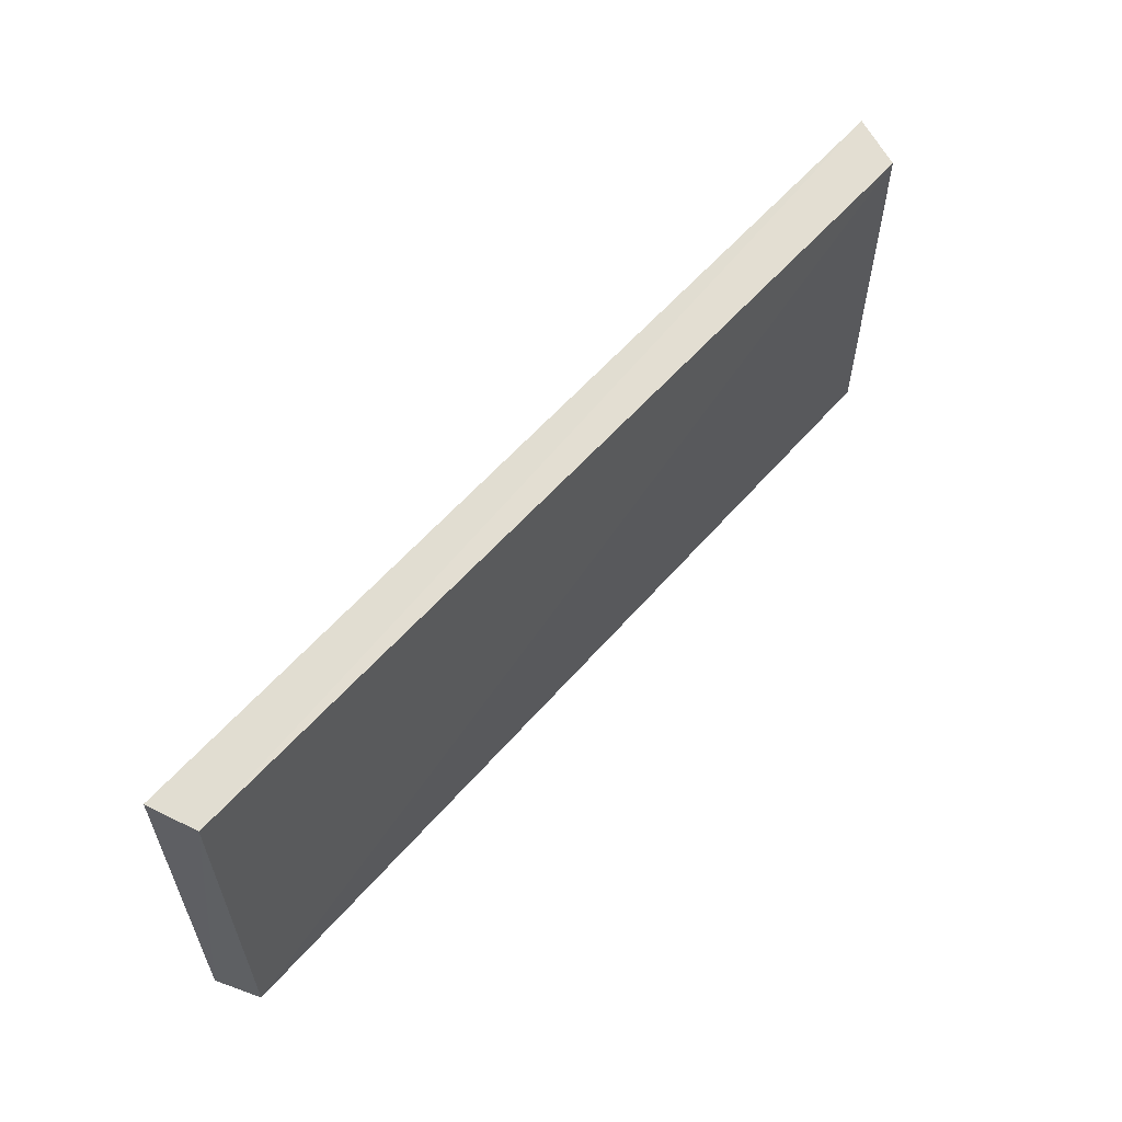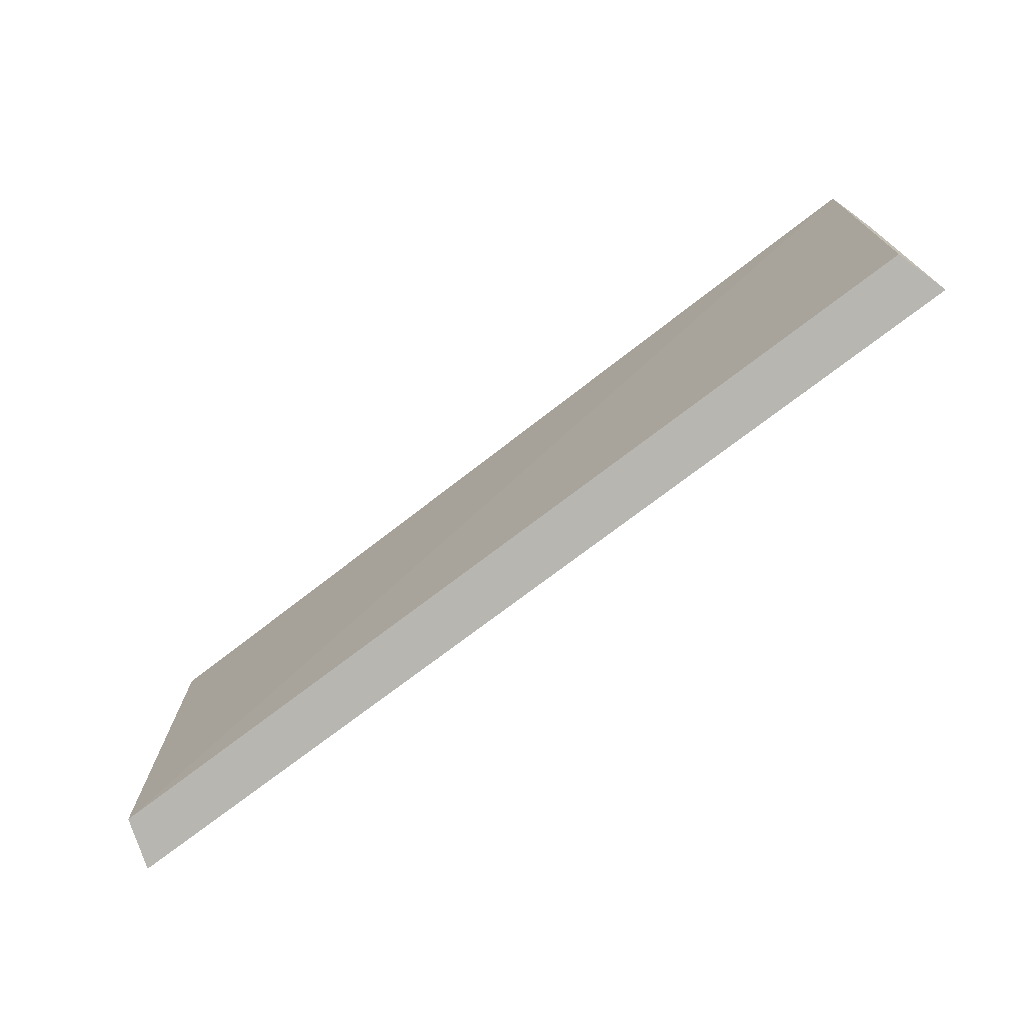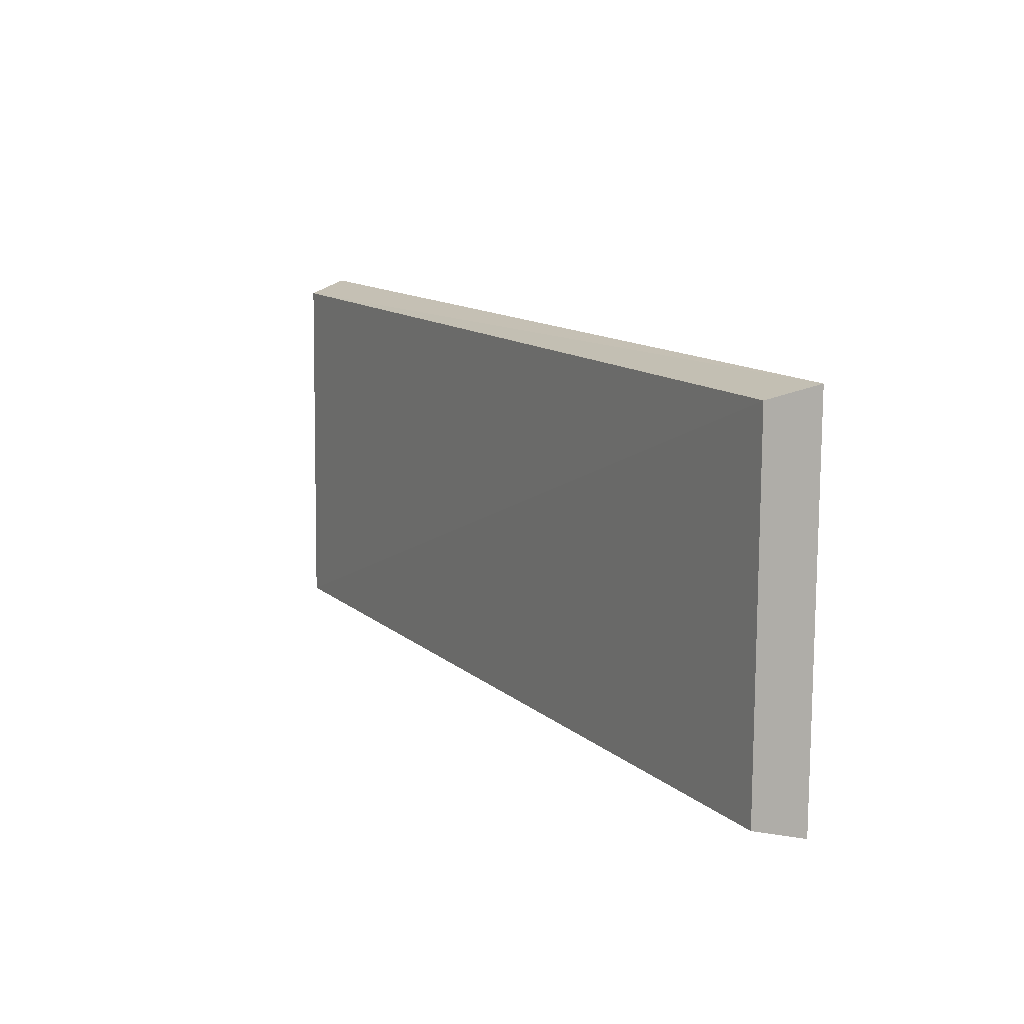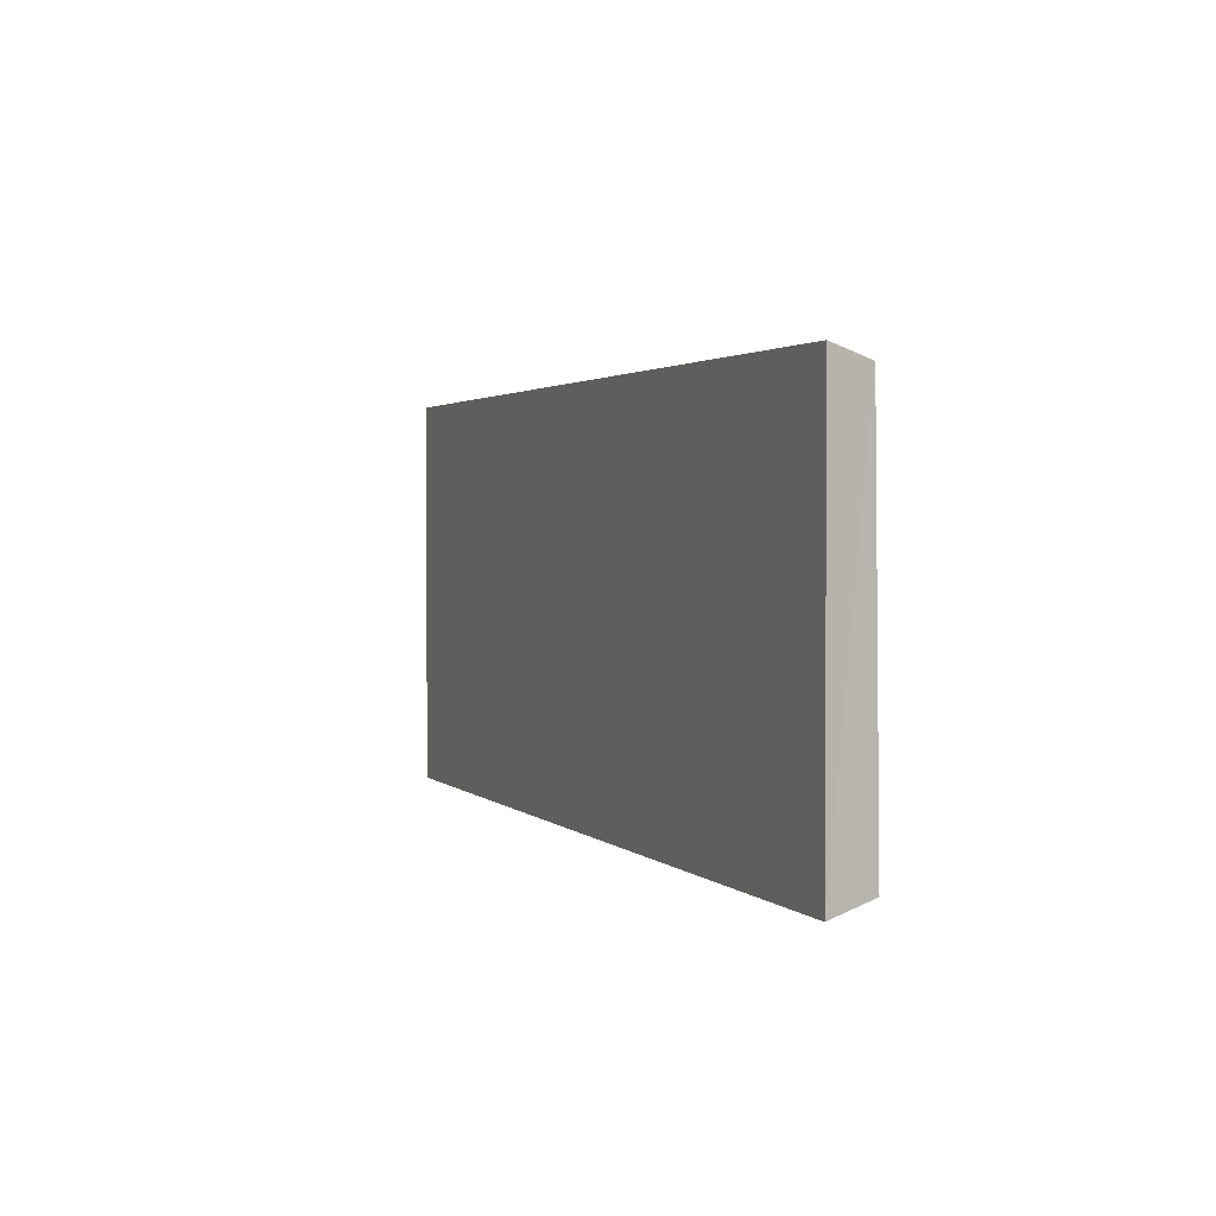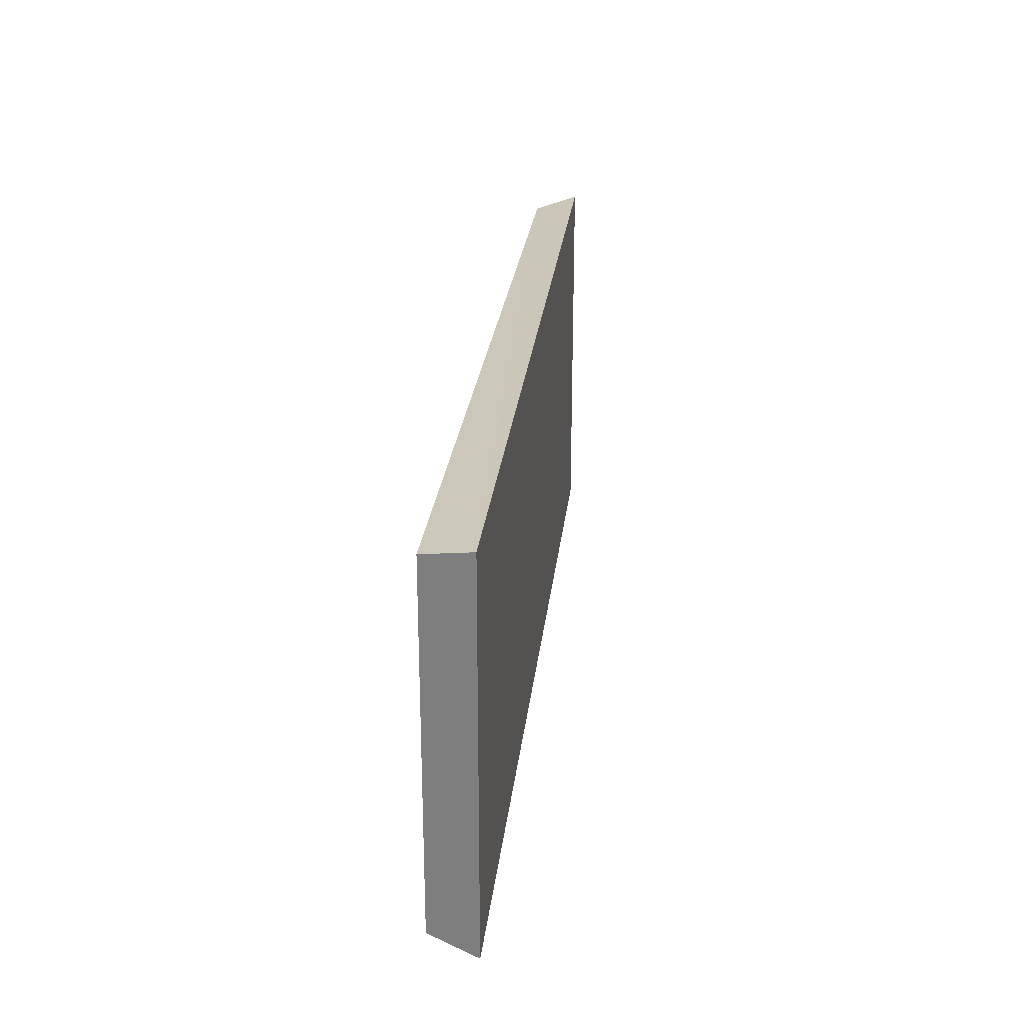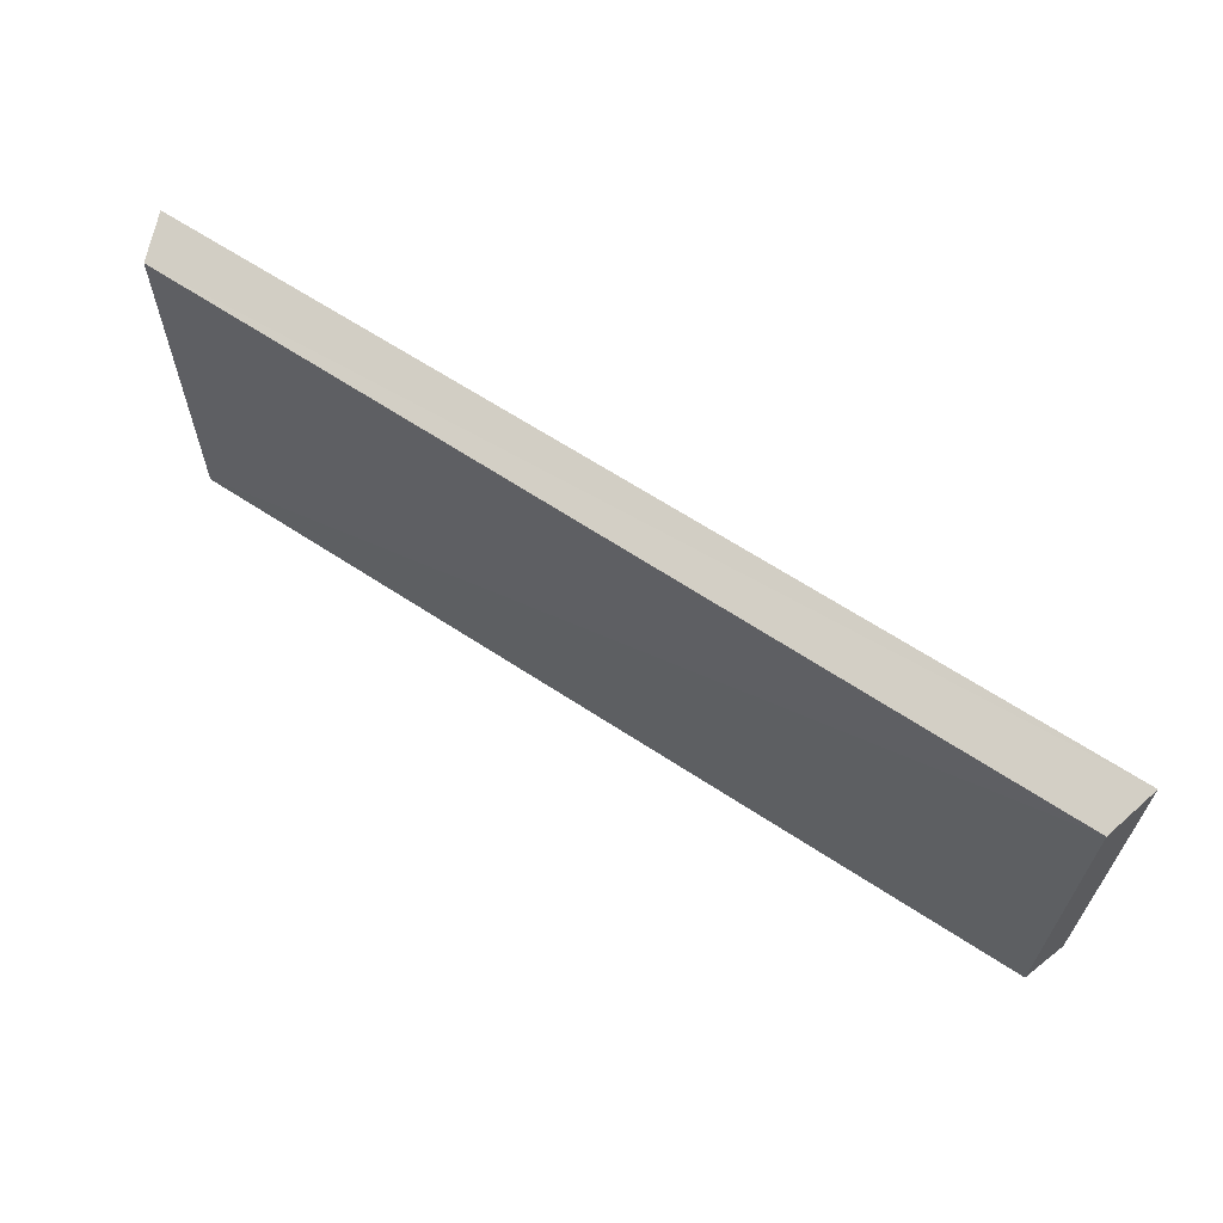
<metadata>
{"format":"obj","ext":"obj","renderer":"f3d","projection":"perspective","resolution":1024,"background":"white","views":[{"elev":58.6,"azim":130.6,"up":"+Z"},{"elev":-73.0,"azim":-142.4,"up":"+Z"},{"elev":12.7,"azim":-119.3,"up":"+Z"},{"elev":2.1,"azim":68.9,"up":"+Z"},{"elev":26.1,"azim":-83.7,"up":"+Z"},{"elev":64.6,"azim":-146.5,"up":"+Z"}]}
</metadata>
<code>
g Rock_Tile_m_17_Collider
v 0.48 -0.000141 0.2
v 0.48 -0.000141 -0.2
v 0.4654 0.04986 -0.1878
v 0.4654 0.04495 0.1878
v -0.48 -0.000141 0.2
v -0.48 -0.000141 -0.2
v -0.4654 0.04986 -0.1878
v -0.4654 0.04986 0.1878
f 4 2 3
f 3 6 7
f 4 5 1
f 1 6 2
f 7 5 8
f 3 8 4
f 4 1 2
f 3 2 6
f 4 8 5
f 1 5 6
f 7 6 5
f 3 7 8

</code>
